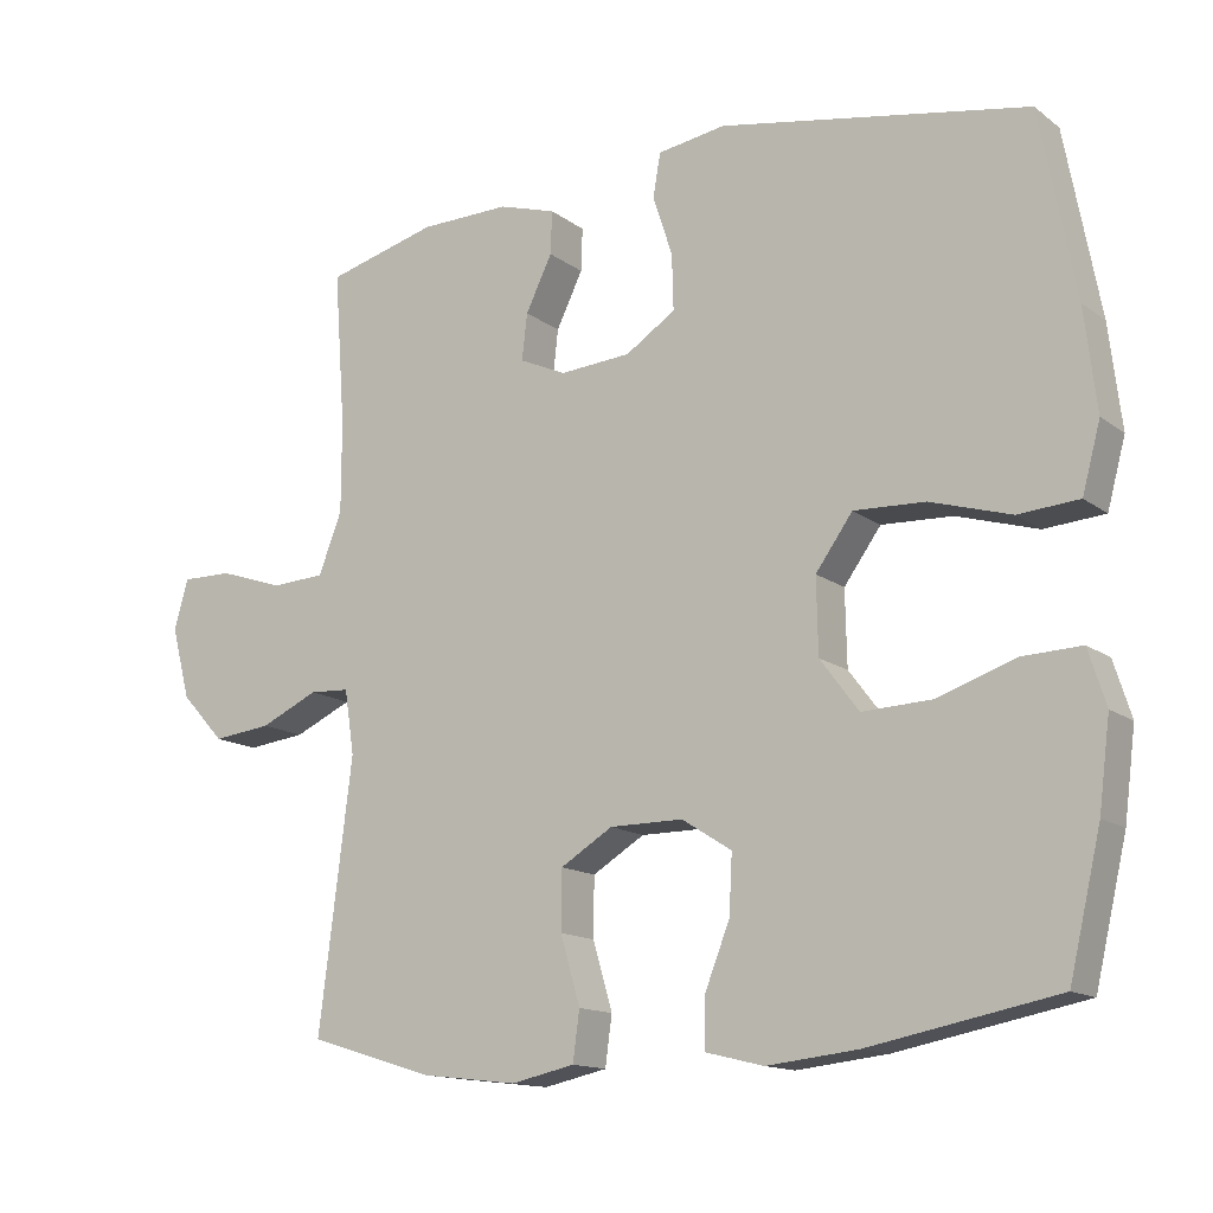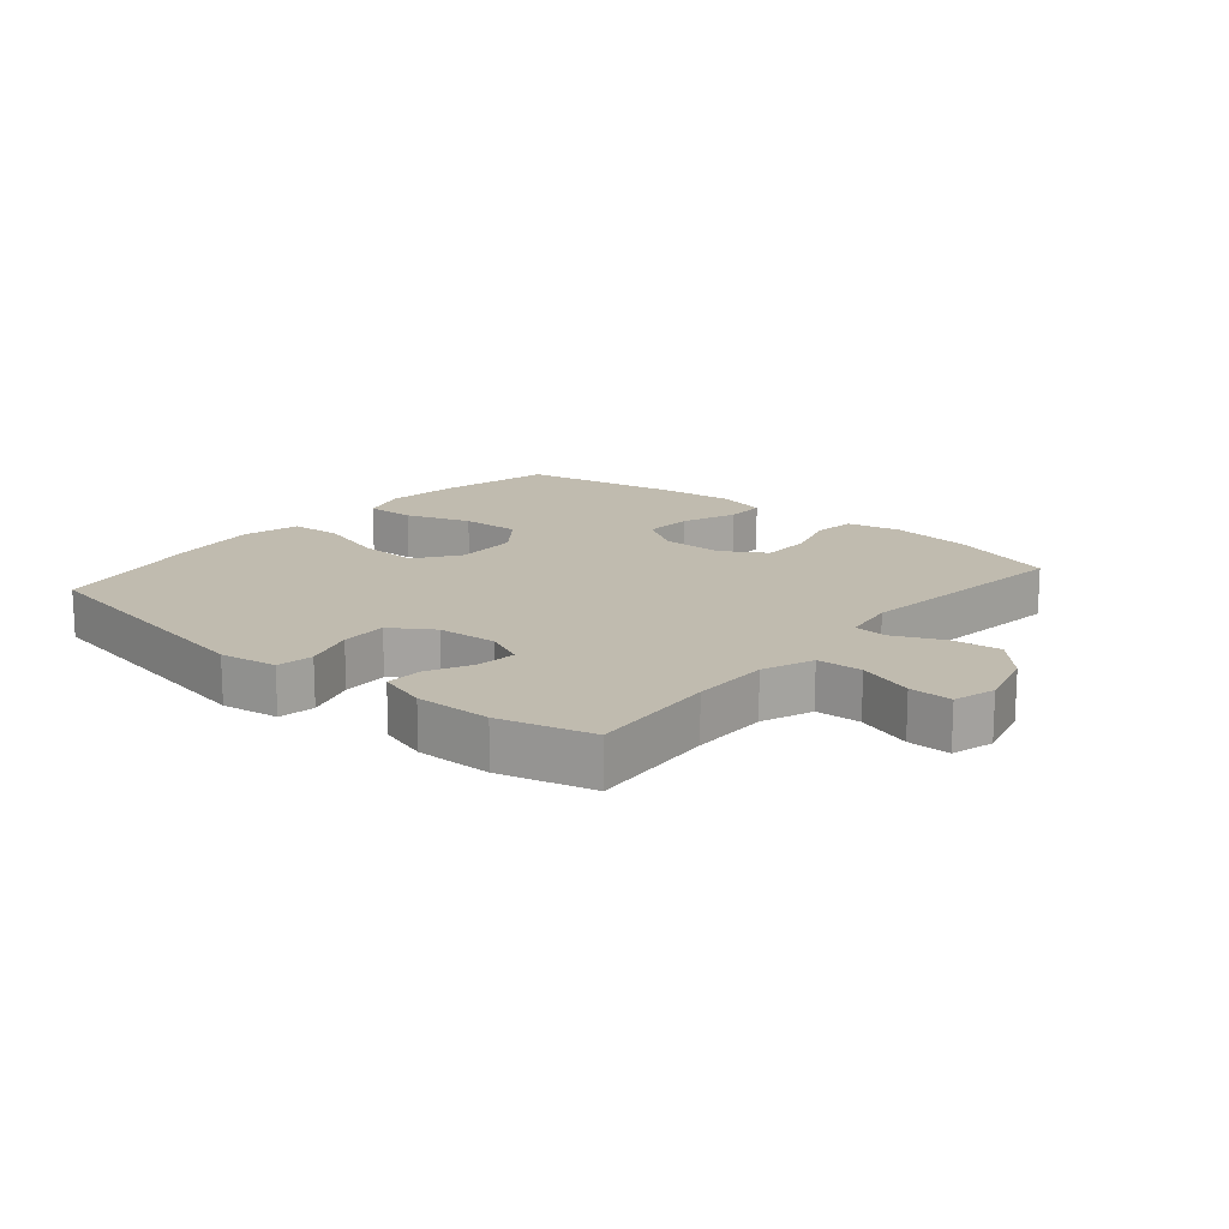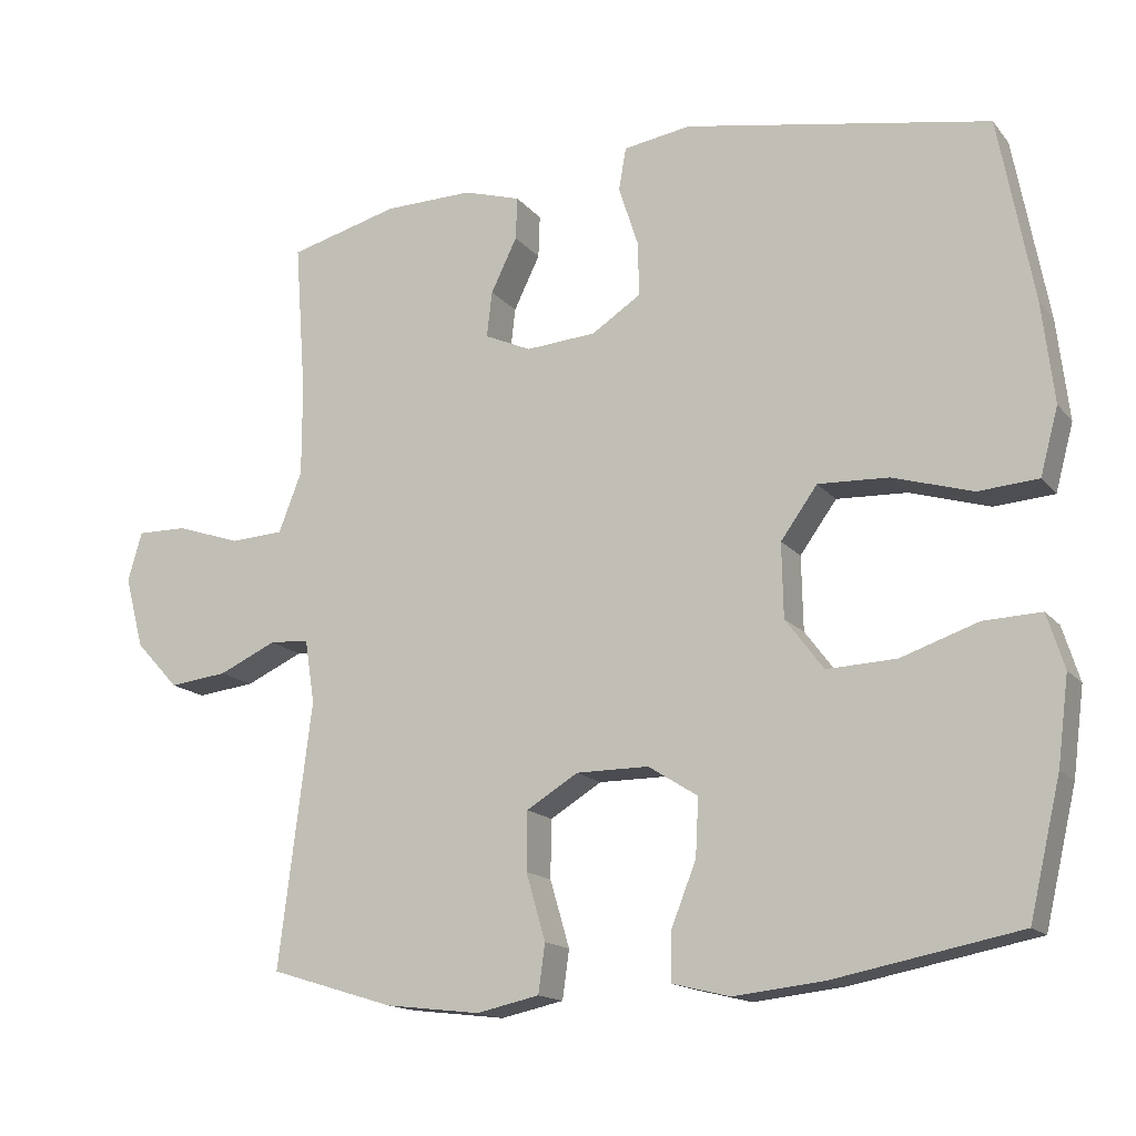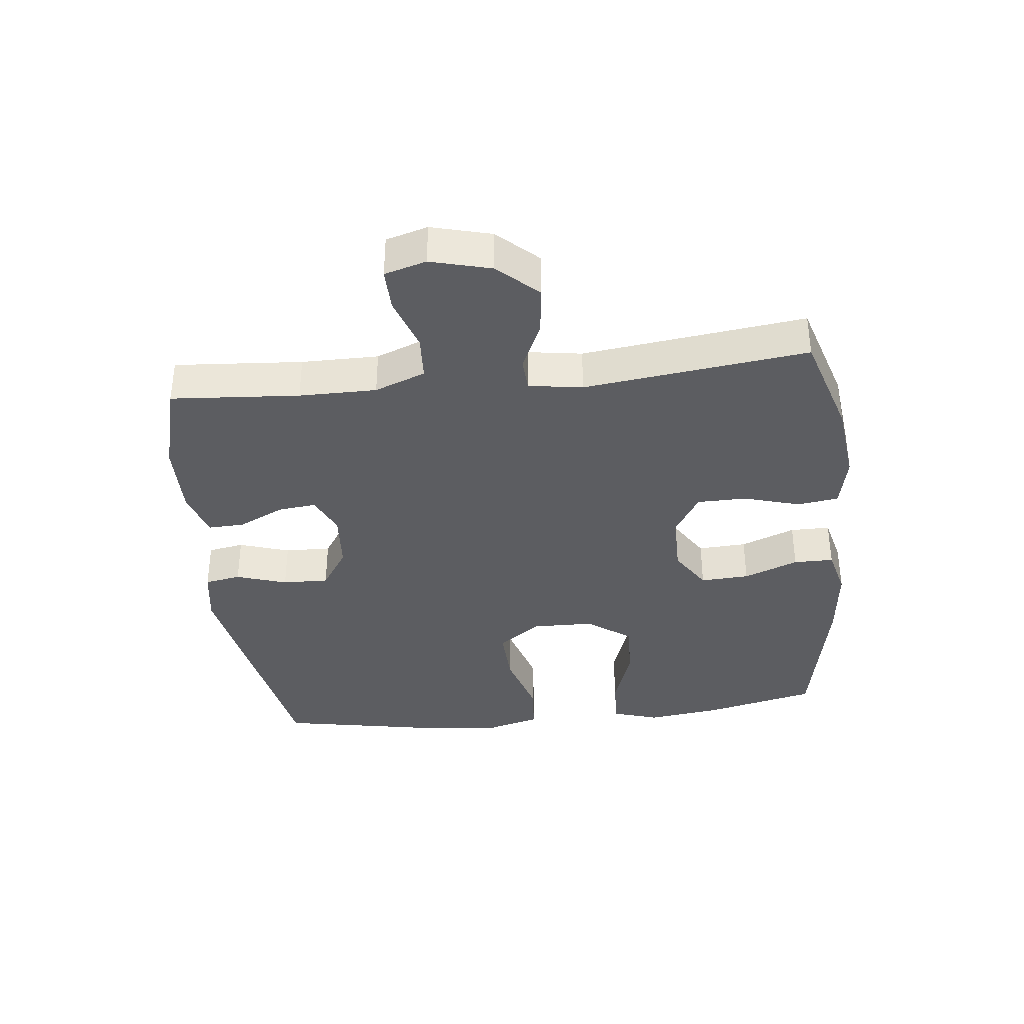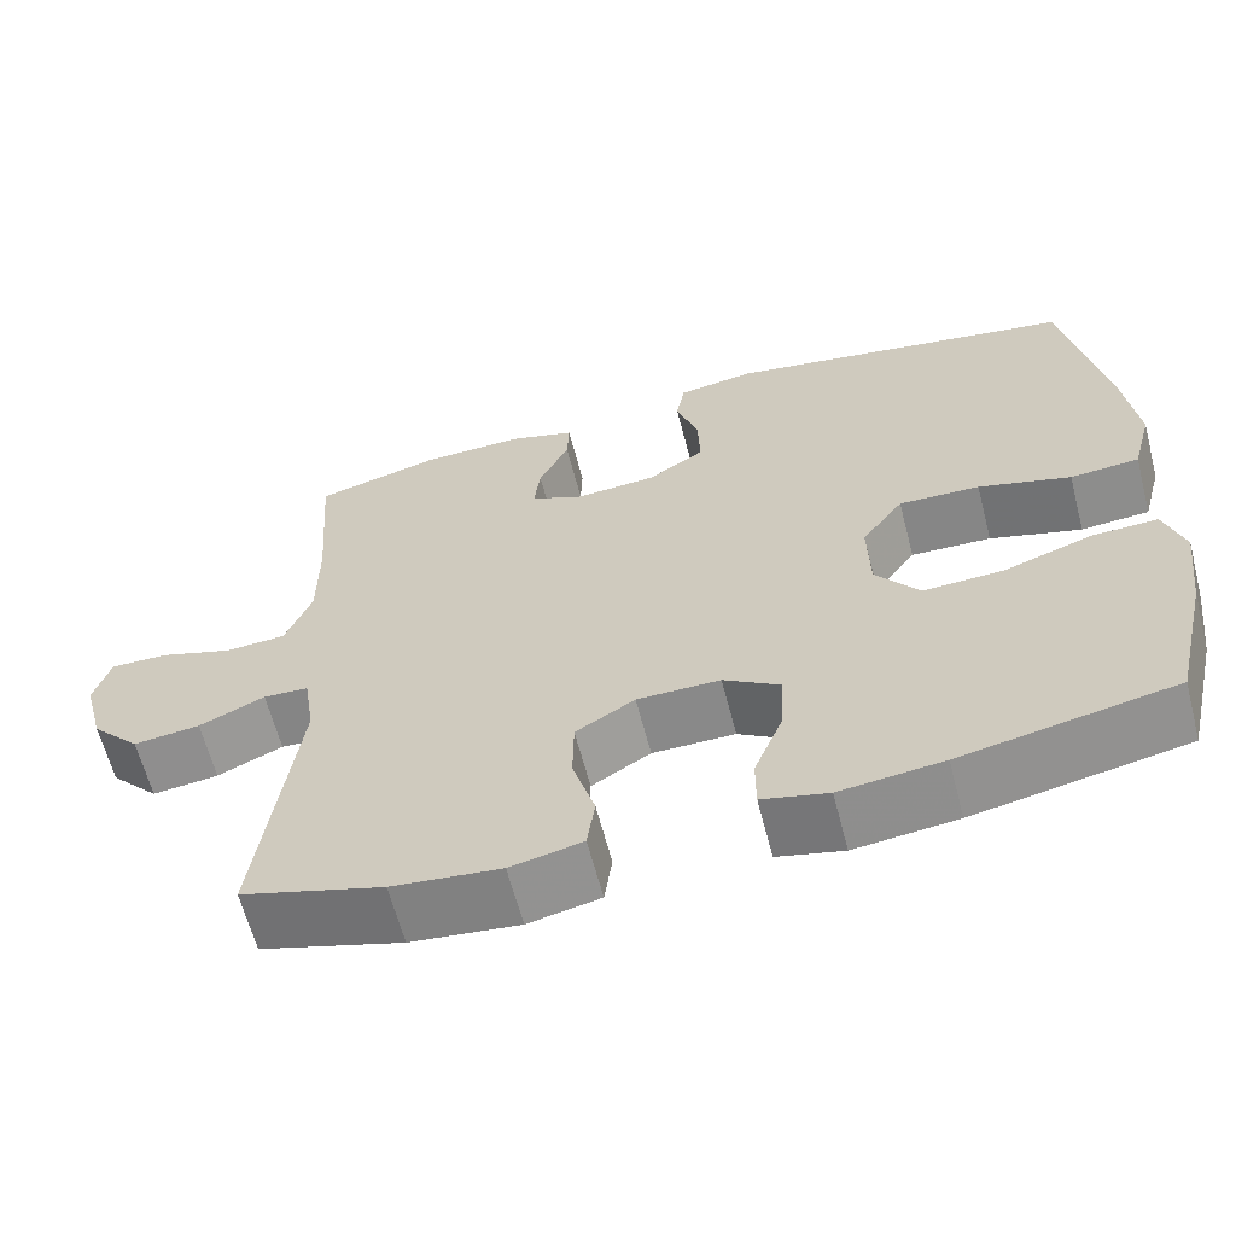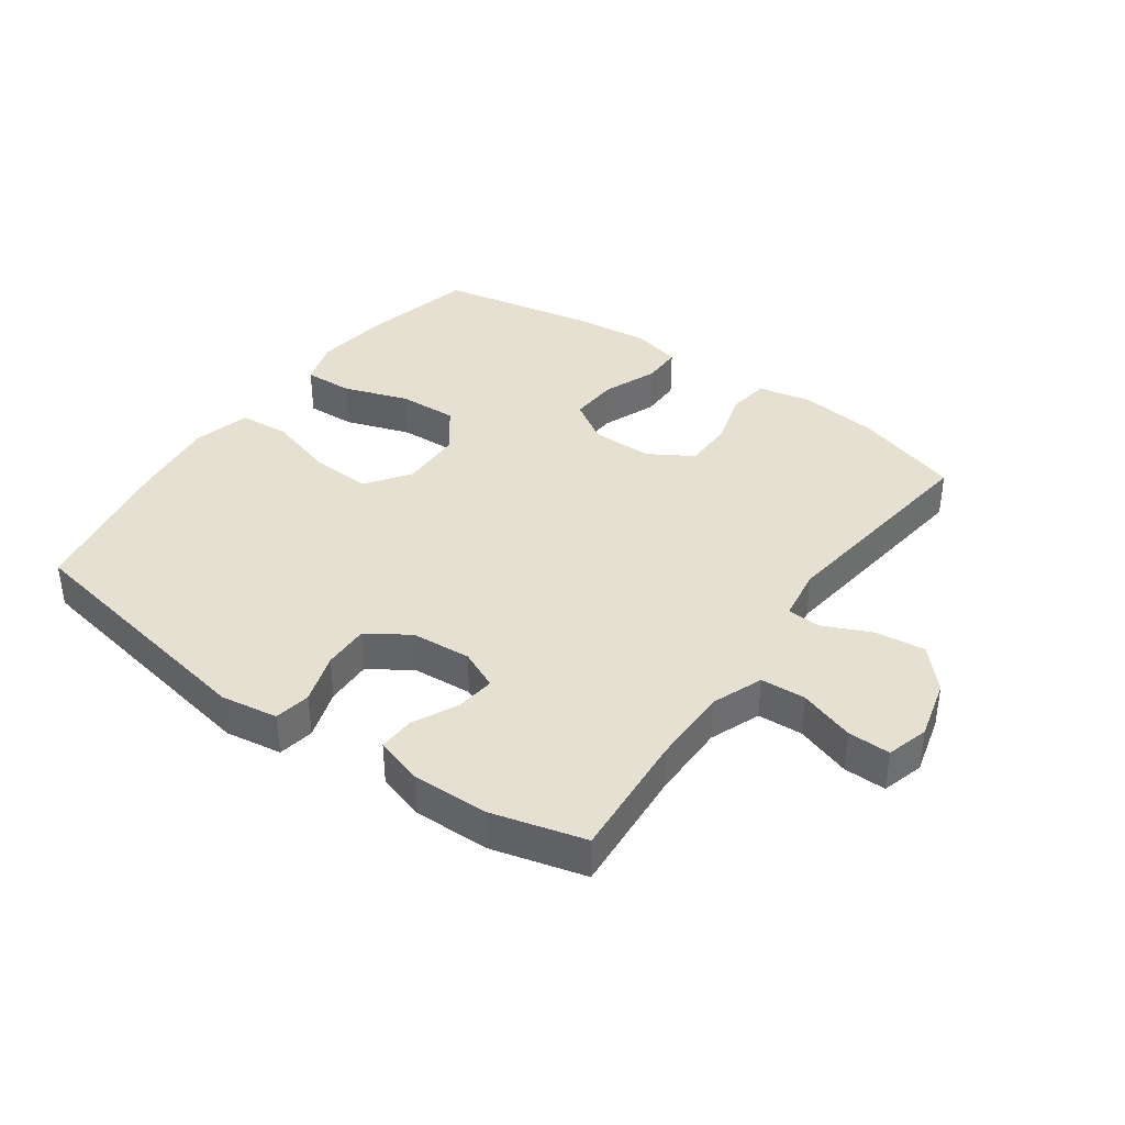
<metadata>
{"format":"obj","ext":"obj","renderer":"f3d","projection":"perspective","resolution":1024,"background":"white","views":[{"elev":-14.1,"azim":-147.3,"up":"+Z"},{"elev":15.9,"azim":40.1,"up":"+Y"},{"elev":-15.4,"azim":-154.8,"up":"+Z"},{"elev":-36.8,"azim":96.3,"up":"+Y"},{"elev":-63.0,"azim":-165.4,"up":"+Z"},{"elev":38.5,"azim":35.5,"up":"+Y"}]}
</metadata>
<code>
v 0.5 0.07 0.5
v 0.485 0.07 0.297
v 0.485 0.07 0.175
v 0.516 0.07 0.095
v 0.587 0.07 0.091
v 0.674 0.07 0.12
v 0.741 0.07 0.121
v 0.76 0.07 0.055
v 0.735 0.07 -0.04
v 0.677 0.07 -0.103
v 0.599 0.07 -0.094
v 0.522 0.07 -0.059
v 0.469 0.07 -0.062
v 0.456 0.07 -0.147
v 0.5 0.07 -0.5
v 0.334 0.07 -0.551
v 0.207 0.07 -0.566
v 0.123 0.07 -0.548
v 0.114 0.07 -0.483
v 0.14 0.07 -0.394
v 0.139 0.07 -0.316
v 0.07 0.07 -0.274
v -0.027 0.07 -0.274
v -0.093 0.07 -0.316
v -0.089 0.07 -0.393
v -0.055 0.07 -0.479
v -0.055 0.07 -0.542
v -0.132 0.07 -0.561
v -0.252 0.07 -0.548
v -0.5 0.07 -0.5
v -0.542 0.07 -0.321
v -0.557 0.07 -0.205
v -0.534 0.07 -0.132
v -0.457 0.07 -0.135
v -0.354 0.07 -0.17
v -0.261 0.07 -0.174
v -0.21 0.07 -0.106
v -0.208 0.07 -0.007
v -0.257 0.07 0.061
v -0.351 0.07 0.057
v -0.458 0.07 0.025
v -0.538 0.07 0.031
v -0.562 0.07 0.12
v -0.546 0.07 0.255
v -0.5 0.07 0.5
v -0.092 0.07 0.574
v -0.002 0.07 0.56
v 0.008 0.07 0.503
v -0.018 0.07 0.423
v -0.02 0.07 0.35
v 0.046 0.07 0.307
v 0.14 0.07 0.3
v 0.202 0.07 0.328
v 0.195 0.07 0.389
v 0.16 0.07 0.461
v 0.158 0.07 0.518
v 0.234 0.07 0.541
v 0.353 0.07 0.539
v 0.5 0 0.5
v 0.485 0 0.297
v 0.485 0 0.175
v 0.516 0 0.095
v 0.587 0 0.091
v 0.674 0 0.12
v 0.741 0 0.121
v 0.76 0 0.055
v 0.735 0 -0.04
v 0.677 0 -0.103
v 0.599 0 -0.094
v 0.522 0 -0.059
v 0.469 0 -0.062
v 0.456 0 -0.147
v 0.5 0 -0.5
v 0.334 0 -0.551
v 0.207 0 -0.566
v 0.123 0 -0.548
v 0.114 0 -0.483
v 0.14 0 -0.394
v 0.139 0 -0.316
v 0.07 0 -0.274
v -0.027 0 -0.274
v -0.093 0 -0.316
v -0.089 0 -0.393
v -0.055 0 -0.479
v -0.055 0 -0.542
v -0.132 0 -0.561
v -0.252 0 -0.548
v -0.5 0 -0.5
v -0.542 0 -0.321
v -0.557 0 -0.205
v -0.534 0 -0.132
v -0.457 0 -0.135
v -0.354 0 -0.17
v -0.261 0 -0.174
v -0.21 0 -0.106
v -0.208 0 -0.007
v -0.257 0 0.061
v -0.351 0 0.057
v -0.458 0 0.025
v -0.538 0 0.031
v -0.562 0 0.12
v -0.546 0 0.255
v -0.5 0 0.5
v -0.092 0 0.574
v -0.002 0 0.56
v 0.008 0 0.503
v -0.018 0 0.423
v -0.02 0 0.35
v 0.046 0 0.307
v 0.14 0 0.3
v 0.202 0 0.328
v 0.195 0 0.389
v 0.16 0 0.461
v 0.158 0 0.518
v 0.234 0 0.541
v 0.353 0 0.539
f 58 1 2
f 57 58 2
f 56 57 2
f 55 56 2
f 54 55 2
f 53 54 2 3
f 52 53 3 4
f 51 52 4
f 47 48 49
f 46 47 49
f 45 46 49
f 44 45 49
f 43 44 49
f 42 43 49
f 41 42 49
f 40 41 49
f 39 40 49 50
f 38 39 50 51
f 33 34 35
f 32 33 35
f 31 32 35
f 30 31 35
f 29 30 35
f 28 29 35
f 27 28 35
f 26 27 35
f 25 26 35
f 24 25 35 36
f 23 24 36 37
f 18 19 20
f 17 18 20
f 16 17 20
f 15 16 20
f 14 15 20
f 13 14 20 21
f 10 11 12
f 9 10 12
f 8 9 12
f 7 8 12
f 6 7 12
f 5 6 12
f 4 5 12 13
f 51 4 13
f 38 51 13
f 37 38 13
f 23 37 13
f 22 23 13
f 13 21 22
f 60 59 116
f 60 116 115
f 60 115 114
f 60 114 113
f 60 113 112
f 61 60 112 111
f 62 61 111 110
f 62 110 109
f 107 106 105
f 107 105 104
f 107 104 103
f 107 103 102
f 107 102 101
f 107 101 100
f 107 100 99
f 107 99 98
f 108 107 98 97
f 109 108 97 96
f 93 92 91
f 93 91 90
f 93 90 89
f 93 89 88
f 93 88 87
f 93 87 86
f 93 86 85
f 93 85 84
f 93 84 83
f 94 93 83 82
f 95 94 82 81
f 78 77 76
f 78 76 75
f 78 75 74
f 78 74 73
f 78 73 72
f 79 78 72 71
f 70 69 68
f 70 68 67
f 70 67 66
f 70 66 65
f 70 65 64
f 70 64 63
f 71 70 63 62
f 71 62 109
f 71 109 96
f 71 96 95
f 71 95 81
f 71 81 80
f 80 79 71
f 1 59 60 2
f 2 60 61 3
f 3 61 62 4
f 4 62 63 5
f 5 63 64 6
f 6 64 65 7
f 7 65 66 8
f 8 66 67 9
f 9 67 68 10
f 10 68 69 11
f 11 69 70 12
f 12 70 71 13
f 13 71 72 14
f 14 72 73 15
f 15 73 74 16
f 16 74 75 17
f 17 75 76 18
f 18 76 77 19
f 19 77 78 20
f 20 78 79 21
f 21 79 80 22
f 22 80 81 23
f 23 81 82 24
f 24 82 83 25
f 25 83 84 26
f 26 84 85 27
f 27 85 86 28
f 28 86 87 29
f 29 87 88 30
f 30 88 89 31
f 31 89 90 32
f 32 90 91 33
f 33 91 92 34
f 34 92 93 35
f 35 93 94 36
f 36 94 95 37
f 37 95 96 38
f 38 96 97 39
f 39 97 98 40
f 40 98 99 41
f 41 99 100 42
f 42 100 101 43
f 43 101 102 44
f 44 102 103 45
f 45 103 104 46
f 46 104 105 47
f 47 105 106 48
f 48 106 107 49
f 49 107 108 50
f 50 108 109 51
f 51 109 110 52
f 52 110 111 53
f 53 111 112 54
f 54 112 113 55
f 55 113 114 56
f 56 114 115 57
f 57 115 116 58
f 58 116 59 1

</code>
